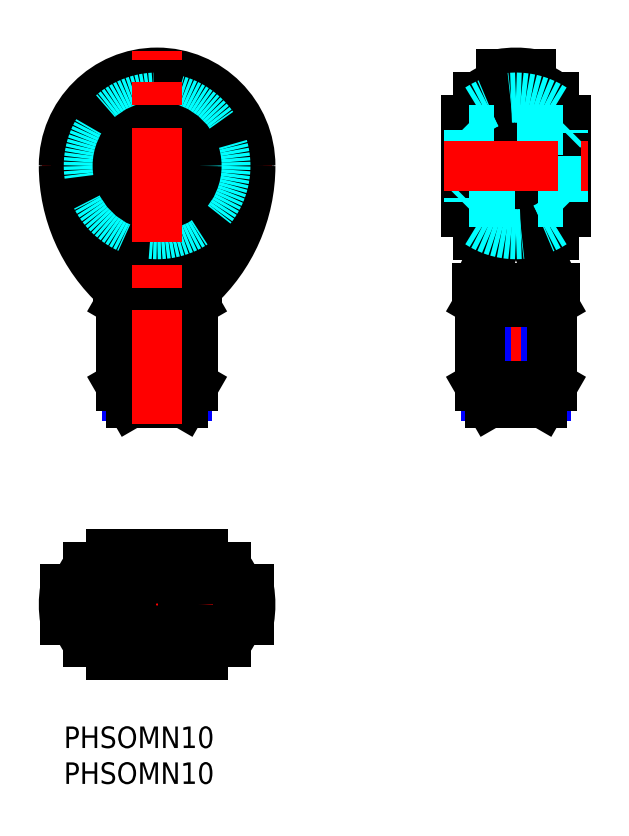
<metadata>
{"format":"dxf","ext":"dxf","renderer":"ezdxf+matplotlib","layout":"modelspace","background":"white","min_lineweight":24,"dpi":150}
</metadata>
<code>
0
SECTION
2
ENTITIES
0
INSERT
8
MSM_CONTINUOUS
2
*U3
10
0
20
0
30
0
0
INSERT
8
MSM_CONTINUOUS
2
*U4
10
0
20
0
30
0
0
LINE
8
MSM_CENTER
10
29
20
17
30
0
11
-3
21
17
31
0
0
LINE
8
MSM_CENTER
10
-3
20
78.11
30
0
11
29
21
78.11
31
0
0
LINE
8
MSM_CENTER
10
63
20
42.11
30
0
11
63
21
94.11
31
0
0
LINE
8
MSM_CENTER
10
13
20
7
30
0
11
13
21
27
31
0
0
LINE
8
MSM_CONTINUOUS
10
15.66
20
22.25
30
0
11
22.64
21
22.25
31
0
0
LINE
8
MSM_CONTINUOUS
10
15.68
20
11.75
30
0
11
22.64
21
11.75
31
0
0
ARC
8
MSM_CONTINUOUS
10
12.25
20
-0.4963
30
0
40
23
50
58.67
51
86.98
0
ARC
8
MSM_CONTINUOUS
10
12.29
20
34.38
30
0
40
22.88
50
272.9
51
301.4
0
CIRCLE
8
MSM_NARROW
10
13
20
17
30
0
40
4.188
0
CIRCLE
8
MSM_CONTINUOUS
10
13
20
17
30
0
40
5.492
0
ARC
8
MSM_CONTINUOUS
10
13.71
20
-0.3811
30
0
40
22.88
50
92.9
51
121.4
0
ARC
8
MSM_CONTINUOUS
10
13.75
20
34.5
30
0
40
23
50
238.7
51
267
0
CIRCLE
8
MSM_CONTINUOUS
10
13
20
17
30
0
40
5
0
CIRCLE
8
MSM_CONTINUOUS
10
13
20
17
30
0
40
3.65
0
ARC
8
MSM_CONTINUOUS
10
13
20
17
30
0
40
13
50
170.5
51
189.5
0
LINE
8
MSM_CONTINUOUS
10
3.362
20
11.75
30
0
11
10.34
21
11.75
31
0
0
ARC
8
MSM_CONTINUOUS
10
1.007
20
13.85
30
0
40
1
50
21.41
51
90
0
ARC
8
MSM_CONTINUOUS
10
10.81
20
17.69
30
0
40
9.525
50
201.4
51
218.6
0
LINE
8
MSM_CONTINUOUS
10
0.179
20
14.85
30
0
11
1.785
21
14.85
31
0
0
LINE
8
MSM_CONTINUOUS
10
3.362
20
22.25
30
0
11
10.32
21
22.25
31
0
0
ARC
8
MSM_CONTINUOUS
10
10.81
20
16.31
30
0
40
9.525
50
141.4
51
158.6
0
LINE
8
MSM_CONTINUOUS
10
0.179
20
19.15
30
0
11
1.785
21
19.15
31
0
0
ARC
8
MSM_CONTINUOUS
10
1.007
20
20.15
30
0
40
1
50
270
51
338.6
0
ARC
8
MSM_CONTINUOUS
10
13
20
17
30
0
40
13
50
350.5
51
9.52
0
ARC
8
MSM_CONTINUOUS
10
24.99
20
13.85
30
0
40
1
50
90
51
158.6
0
ARC
8
MSM_CONTINUOUS
10
15.19
20
17.69
30
0
40
9.525
50
321.4
51
338.6
0
LINE
8
MSM_CONTINUOUS
10
24.21
20
14.85
30
0
11
25.82
21
14.85
31
0
0
LINE
8
MSM_CONTINUOUS
10
24.21
20
19.15
30
0
11
25.82
21
19.15
31
0
0
ARC
8
MSM_CONTINUOUS
10
24.99
20
20.15
30
0
40
1
50
201.4
51
270
0
ARC
8
MSM_CONTINUOUS
10
15.19
20
16.31
30
0
40
9.525
50
21.41
51
38.6
0
ARC
8
MSM_CONTINUOUS
10
13
20
78.11
30
0
40
12.82
50
0
51
180
0
CIRCLE
8
MSM_CONTINUOUS
10
13
20
78.11
30
0
40
11.28
0
CIRCLE
8
MSM_CONTINUOUS
10
13
20
78.11
30
0
40
9.638
0
ARC
8
MSM_CONTINUOUS
10
13
20
78.11
30
0
40
13
50
0
51
180
0
ARC
8
MSM_CONTINUOUS
10
23
20
78.11
30
0
40
23
50
180
51
227.7
0
LINE
8
MSM_NARROW
10
8.812
20
60.52
30
0
11
8.812
21
46.04
31
0
0
LINE
8
MSM_NARROW
10
17.19
20
46.04
30
0
11
17.19
21
60.52
31
0
0
LINE
8
MSM_CONTINUOUS
10
8
20
59.11
30
0
11
8
21
47.45
31
0
0
LINE
8
MSM_CONTINUOUS
10
18
20
47.45
30
0
11
18
21
59.11
31
0
0
LINE
8
MSM_CONTINUOUS
10
16.65
20
45.11
30
0
11
9.35
21
45.11
31
0
0
LINE
8
MSM_CONTINUOUS
10
8
20
47.45
30
0
11
18
21
47.45
31
0
0
LINE
8
MSM_CONTINUOUS
10
8
20
47.45
30
0
11
9.35
21
45.11
31
0
0
LINE
8
MSM_CONTINUOUS
10
16.65
20
45.11
30
0
11
18
21
47.45
31
0
0
ARC
8
MSM_CONTINUOUS
10
9.104
20
76.35
30
0
40
16.5
50
310.6
51
336.3
0
ARC
8
MSM_CONTINUOUS
10
13
20
78.11
30
0
40
14
50
216.8
51
323.2
0
ARC
8
MSM_CONTINUOUS
10
3
20
78.11
30
0
40
23
50
312.3
51
0
0
ARC
8
MSM_CONTINUOUS
10
16.9
20
76.35
30
0
40
16.5
50
203.7
51
229.4
0
ARC
8
MSM_CONTINUOUS
10
13.25
20
71.24
30
0
40
10.15
50
246.3
51
256.9
0
LINE
8
MSM_CONTINUOUS
10
8.812
20
60.52
30
0
11
17.19
21
60.52
31
0
0
LINE
8
MSM_CONTINUOUS
10
18
20
59.11
30
0
11
8
21
59.11
31
0
0
LINE
8
MSM_CONTINUOUS
10
7.508
20
61.11
30
0
11
18.49
21
61.11
31
0
0
ARC
8
MSM_CONTINUOUS
10
14.23
20
73.36
30
0
40
12.49
50
229.8
51
246.1
0
LINE
8
MSM_CONTINUOUS
10
8.812
20
60.61
30
0
11
8.812
21
60.52
31
0
0
LINE
8
MSM_CONTINUOUS
10
8
20
59.11
30
0
11
8.812
21
60.52
31
0
0
ARC
8
MSM_CONTINUOUS
10
8.312
20
60.61
30
0
40
0.5
50
0
51
90
0
ARC
8
MSM_CONTINUOUS
10
12.75
20
71.24
30
0
40
10.15
50
283.1
51
293.7
0
ARC
8
MSM_CONTINUOUS
10
12.99
20
70.23
30
0
40
9.119
50
270.1
51
283
0
ARC
8
MSM_CONTINUOUS
10
13.01
20
70.23
30
0
40
9.119
50
257
51
269.9
0
ARC
8
MSM_CONTINUOUS
10
11.77
20
73.36
30
0
40
12.49
50
293.9
51
310.2
0
LINE
8
MSM_CONTINUOUS
10
17.19
20
60.52
30
0
11
17.19
21
60.61
31
0
0
LINE
8
MSM_CONTINUOUS
10
17.19
20
60.52
30
0
11
18
21
59.11
31
0
0
ARC
8
MSM_CONTINUOUS
10
17.69
20
60.61
30
0
40
0.5
50
90
51
180
0
ARC
8
MSM_CONTINUOUS
10
22.83
20
78.11
30
0
40
22.65
50
180
51
201.7
0
ARC
8
MSM_CONTINUOUS
10
3.17
20
78.11
30
0
40
22.65
50
338.3
51
0.006379
0
LINE
8
MSM_CONTINUOUS
10
57.75
20
68.47
30
0
11
57.75
21
87.75
31
0
0
LINE
8
MSM_CONTINUOUS
10
68.25
20
68.47
30
0
11
68.25
21
87.75
31
0
0
LINE
8
MSM_CONTINUOUS
10
65.15
20
69.73
30
0
11
65.15
21
90.93
31
0
0
LINE
8
MSM_CONTINUOUS
10
60.85
20
90.93
30
0
11
60.85
21
69.73
31
0
0
LINE
8
MSM_NARROW
10
58.81
20
60.52
30
0
11
58.81
21
46.04
31
0
0
LINE
8
MSM_NARROW
10
67.19
20
46.04
30
0
11
67.19
21
60.52
31
0
0
LINE
8
MSM_CONTINUOUS
10
58
20
59.11
30
0
11
58
21
47.45
31
0
0
LINE
8
MSM_CONTINUOUS
10
68
20
47.45
30
0
11
68
21
59.11
31
0
0
LINE
8
MSM_CONTINUOUS
10
58
20
47.45
30
0
11
68
21
47.45
31
0
0
LINE
8
MSM_CONTINUOUS
10
66.65
20
45.11
30
0
11
68
21
47.45
31
0
0
LINE
8
MSM_CONTINUOUS
10
66.65
20
45.11
30
0
11
59.35
21
45.11
31
0
0
LINE
8
MSM_CONTINUOUS
10
58
20
47.45
30
0
11
59.35
21
45.11
31
0
0
LINE
8
MSM_CONTINUOUS
10
58.81
20
60.52
30
0
11
67.19
21
60.52
31
0
0
LINE
8
MSM_CONTINUOUS
10
68
20
59.11
30
0
11
58
21
59.11
31
0
0
LINE
8
MSM_CONTINUOUS
10
57.51
20
61.11
30
0
11
68.49
21
61.11
31
0
0
ARC
8
MSM_CONTINUOUS
10
105
20
80.24
30
0
40
41.24
50
194.8
51
207.6
0
ARC
8
MSM_CONTINUOUS
10
62.31
20
75.92
30
0
40
9.525
50
292.4
51
308.6
0
ARC
8
MSM_CONTINUOUS
10
20.89
20
80.27
30
0
40
41.33
50
332.4
51
345.2
0
LINE
8
MSM_CONTINUOUS
10
58
20
59.11
30
0
11
58.81
21
60.52
31
0
0
ARC
8
MSM_CONTINUOUS
10
58.31
20
60.61
30
0
40
0.5
50
0
51
90
0
LINE
8
MSM_CONTINUOUS
10
58.81
20
60.61
30
0
11
58.81
21
60.52
31
0
0
ARC
8
MSM_CONTINUOUS
10
63.69
20
75.92
30
0
40
9.525
50
231.4
51
247.6
0
LINE
8
MSM_CONTINUOUS
10
67.19
20
60.52
30
0
11
67.19
21
60.61
31
0
0
LINE
8
MSM_CONTINUOUS
10
67.19
20
60.52
30
0
11
68
21
59.11
31
0
0
ARC
8
MSM_CONTINUOUS
10
67.69
20
60.61
30
0
40
0.5
50
90
51
180
0
ARC
8
MSM_CONTINUOUS
10
62.31
20
80.31
30
0
40
9.525
50
51.4
51
68.59
0
ARC
8
MSM_CONTINUOUS
10
63
20
78.11
30
0
40
13
50
80.48
51
99.52
0
ARC
8
MSM_CONTINUOUS
10
63.69
20
80.31
30
0
40
9.525
50
111.4
51
128.6
0
ARC
8
MSM_CONTINUOUS
10
59.85
20
90.11
30
0
40
1
50
291.4
51
0
0
ARC
8
MSM_CONTINUOUS
10
66.15
20
90.11
30
0
40
1
50
180
51
248.6
0
ARC
8
MSM_CONTINUOUS
10
63
20
78.11
30
0
40
9.525
50
222.7
51
236.6
0
LINE
8
MSM_CONTINUOUS
10
70
20
71.65
30
0
11
70
21
84.57
31
0
0
LINE
8
MSM_CONTINUOUS
10
56
20
71.65
30
0
11
56
21
84.57
31
0
0
ARC
8
MSM_CONTINUOUS
10
63
20
78.11
30
0
40
9.525
50
42.7
51
56.55
0
ARC
8
MSM_CONTINUOUS
10
63
20
78.11
30
0
40
9.525
50
123.4
51
137.3
0
ARC
8
MSM_DASHED
10
63
20
78.11
30
0
40
9.525
50
56.55
51
123.4
0
ARC
8
MSM_DASHED
10
63
20
78.11
30
0
40
9.525
50
236.6
51
303.4
0
ARC
8
MSM_CONTINUOUS
10
63
20
78.11
30
0
40
9.525
50
303.4
51
317.3
0
CIRCLE
8
MSM_CONTINUOUS
10
13
20
78.11
30
0
40
6.46
0
CIRCLE
8
MSM_CONTINUOUS
10
13
20
78.11
30
0
40
7.948
0
CIRCLE
8
MSM_DASHED
10
13
20
78.11
30
0
40
9.525
0
CIRCLE
8
MSM_CONTINUOUS
10
13
20
78.11
30
0
40
5
0
CIRCLE
8
MSM_CONTINUOUS
10
13
20
78.11
30
0
40
5.5
0
LINE
8
MSM_DASHED
10
56.5
20
73.11
30
0
11
56
21
72.61
31
0
0
LINE
8
MSM_DASHED
10
69.5
20
73.11
30
0
11
70
21
72.61
31
0
0
LINE
8
MSM_DASHED
10
69.5
20
83.11
30
0
11
70
21
83.61
31
0
0
LINE
8
MSM_DASHED
10
56.5
20
83.11
30
0
11
56
21
83.61
31
0
0
LINE
8
MSM_DASHED
10
56.5
20
83.11
30
0
11
56.5
21
73.11
31
0
0
LINE
8
MSM_DASHED
10
56.5
20
73.11
30
0
11
69.5
21
73.11
31
0
0
LINE
8
MSM_DASHED
10
69.5
20
73.11
30
0
11
69.5
21
83.11
31
0
0
LINE
8
MSM_DASHED
10
69.5
20
83.11
30
0
11
56.5
21
83.11
31
0
0
LINE
8
MSM_CONTINUOUS
10
6.54
20
10
30
0
11
19.46
21
10
31
0
0
ARC
8
MSM_CONTINUOUS
10
13
20
17
30
0
40
9.525
50
213.4
51
227.3
0
LINE
8
MSM_CONTINUOUS
10
6.54
20
24
30
0
11
19.46
21
24
31
0
0
ARC
8
MSM_CONTINUOUS
10
13
20
17
30
0
40
9.525
50
132.7
51
146.6
0
ARC
8
MSM_CONTINUOUS
10
13
20
17
30
0
40
9.525
50
33.45
51
47.3
0
ARC
8
MSM_CONTINUOUS
10
13
20
17
30
0
40
9.525
50
312.7
51
326.6
0
LINE
8
MSM_CENTER
10
13
20
42.11
30
0
11
13
21
94.11
31
0
0
LINE
8
MSM_CENTER
10
53
20
78.11
30
0
11
73
21
78.11
31
0
0
VIEWPORT
8
0
10
143.6
20
100.1
30
0
40
558.7
41
222.2
68
     1
69
     1
0
VIEWPORT
8
MSM_CONTINUOUS
10
128.5
20
97.5
30
0
40
205.6
41
156
68
     2
69
     2
0
ENDSEC
0
EOF

</code>
